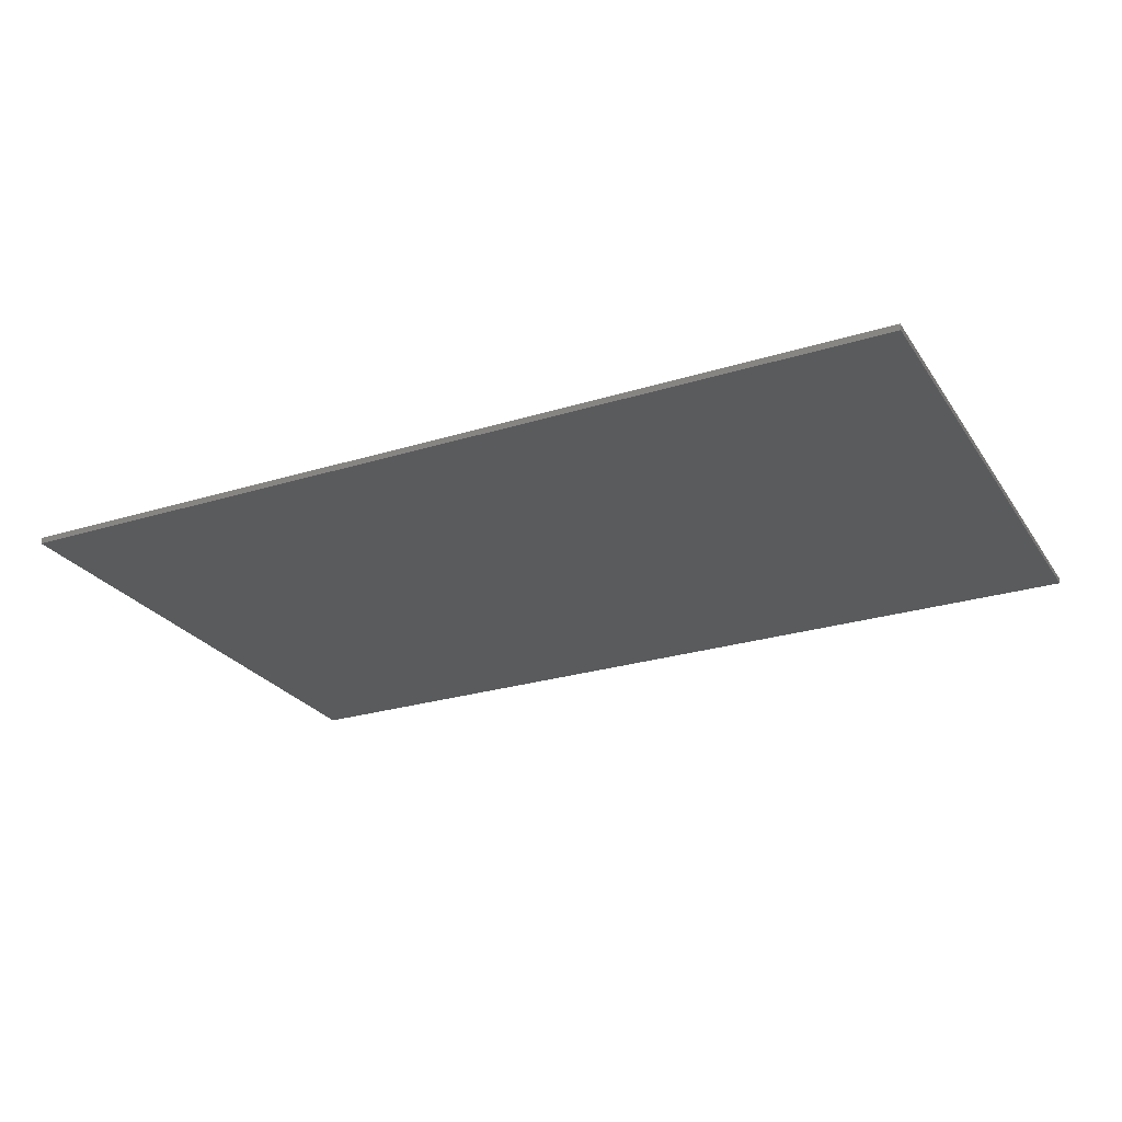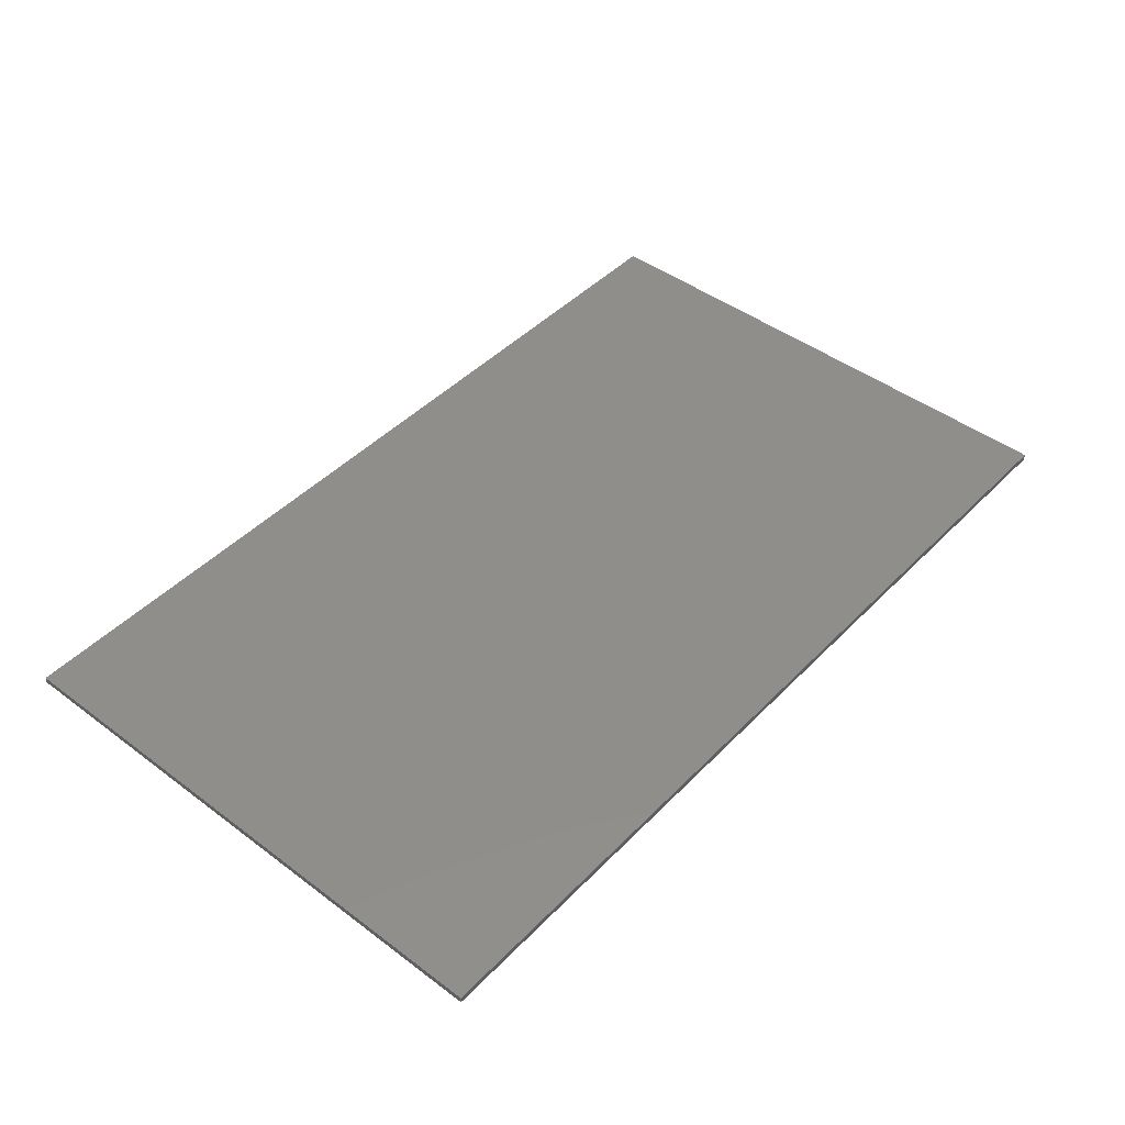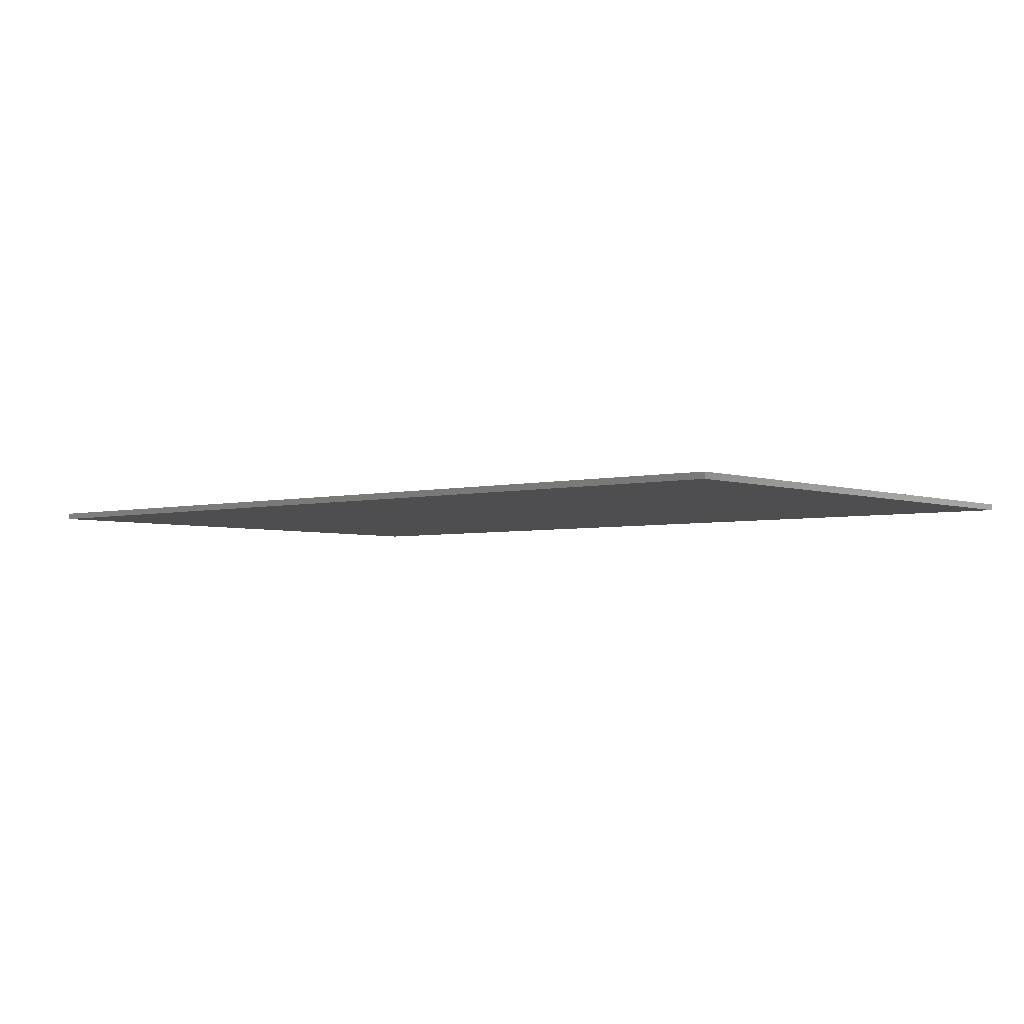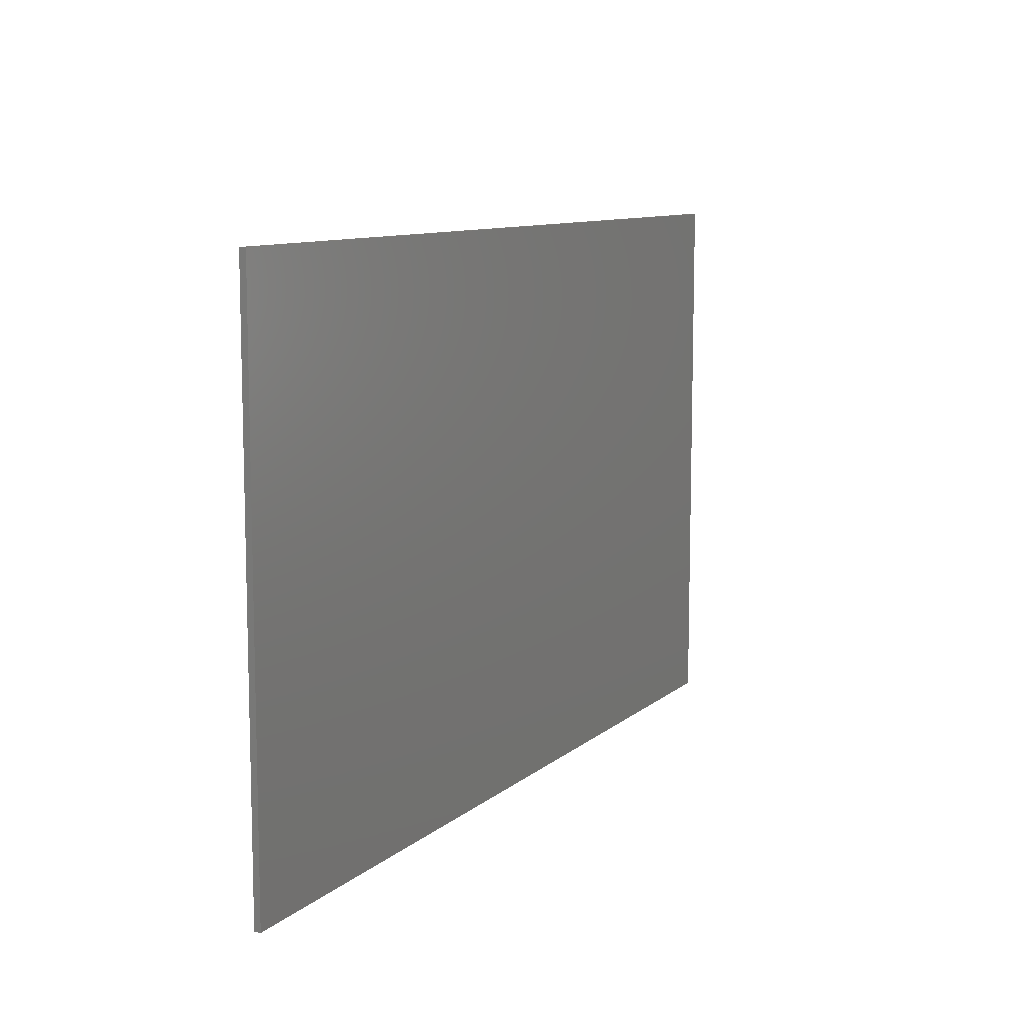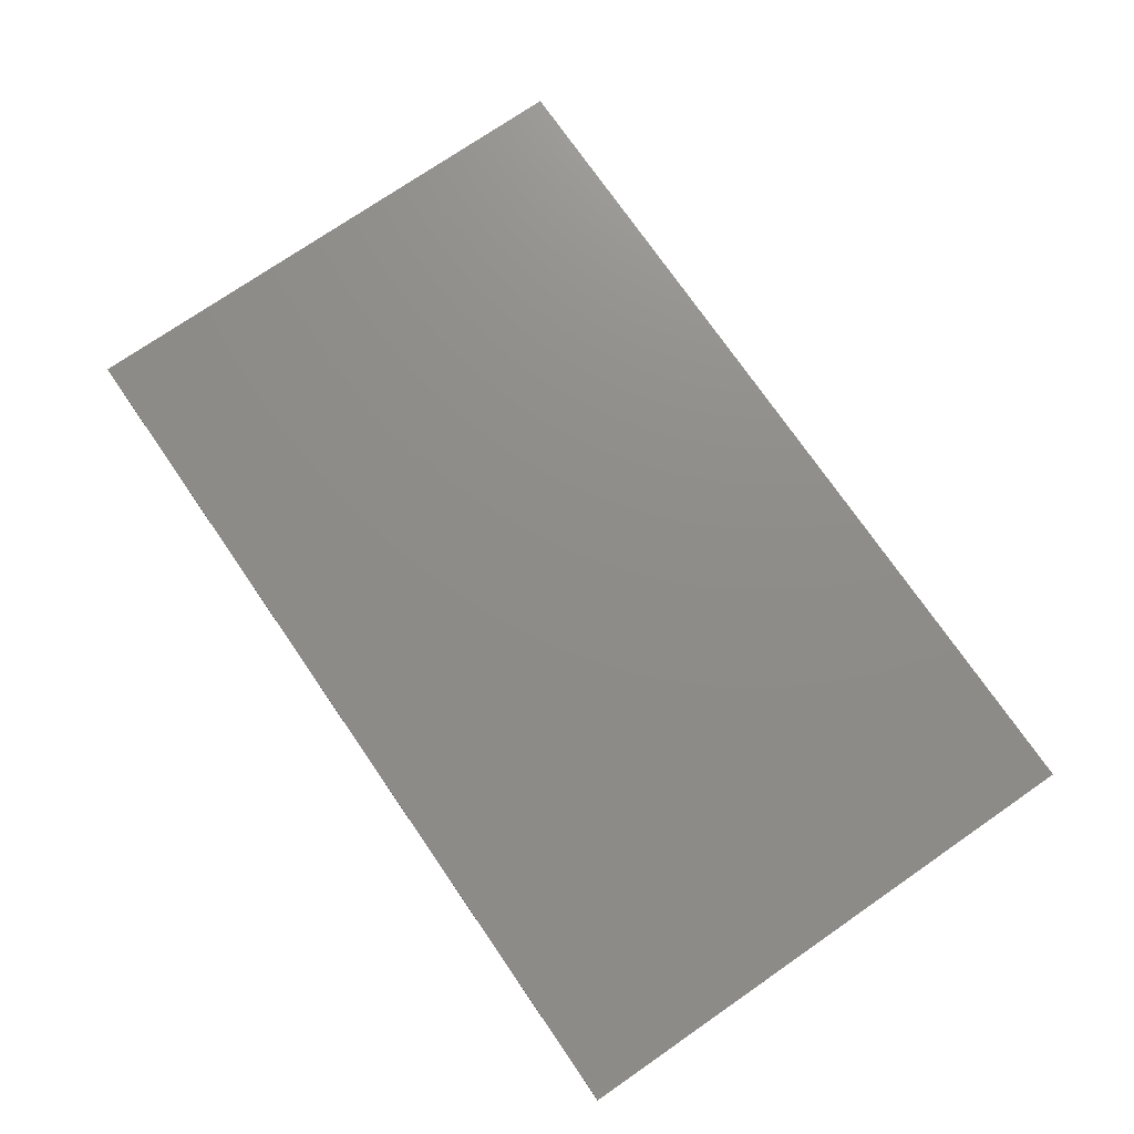
<metadata>
{"format":"stl","ext":"stl","renderer":"f3d","projection":"perspective","resolution":1024,"background":"white","views":[{"elev":-25.8,"azim":26.3,"up":"+Y"},{"elev":45.3,"azim":130.8,"up":"+Y"},{"elev":-3.6,"azim":40.4,"up":"+Y"},{"elev":9.9,"azim":-62.8,"up":"+Z"},{"elev":74.5,"azim":55.4,"up":"+Y"}]}
</metadata>
<code>
# stl→obj: 183 verts, 359 faces
v 7.2 0 4.4
v 7.2 0 -4.4
v -7.2 0 -4.4
v -7.2 0 4.4
v -7.2 -0.1 4.4
v 7.2 -0.1 4.4
v -7.2 -0.1 -4.4
v 7.2 -0.1 -4.4
v -3.536 -0.1 -0.9304
v -3.837 -0.1 -1.2
v -2.612 -0.1 -1.2
v -2.412 -0.1 -0.9304
v -2.412 -0.1 -1.2
v -1.748 -0.1 0.074
v -1.748 -0.1 -0.1868
v -1.398 -0.1 -0.1868
v -1.099 -0.1 0.074
v -0.9388 -0.1 -0.4112
v -0.6868 -0.1 -0.276
v -0.8688 -0.1 -0.1624
v -1.092 -0.1 -0.2584
v -1.23 -0.1 -0.1976
v -0.5836 -0.1 -0.0868
v -0.7756 -0.1 0.1168
v -1.026 -0.1 0.8284
v -0.77 -0.1 1.065
v -1.038 -0.1 1.08
v -1.748 -0.1 0.8284
v -0.8068 -0.1 0.8024
v -0.5752 -0.1 1.019
v -0.8416 -0.1 -0.5444
v -0.5584 -0.1 -0.4124
v -0.4372 -0.1 -0.5792
v -0.7212 -0.1 -0.7256
v -0.4196 -0.1 -1.2
v -0.5988 -0.1 0.2536
v -0.3836 -0.1 0.0492
v -0.266 -0.1 0.2348
v -0.538 -0.1 0.458
v -0.6556 -0.1 0.724
v -0.4324 -0.1 0.934
v -0.2264 -0.1 0.4584
v -0.2504 -0.1 0.6384
v -0.3216 -0.1 0.802
v -0.124 -0.1 1.08
v 0.8268 -0.1 0.8108
v 1.128 -0.1 0.8108
v 1.882 -0.1 1.08
v 2.47 -0.1 -0.7236
v 2.216 -0.1 -0.8768
v 2.357 -0.1 -1.035
v 2.698 -0.1 -0.9012
v 2.125 -0.1 -0.6836
v 2.376 -0.1 -0.4424
v 2 -0.1 -0.4424
v 2 -0.1 -0.6836
v 2.543 -0.1 -1.148
v 2.777 -0.1 -1.216
v 2.863 -0.1 -0.952
v 3.061 -0.1 -1.238
v 3.048 -0.1 -0.9688
v 3.01 -0.1 0.1468
v 2.672 -0.1 -0.074
v 2.94 -0.1 -0.1476
v 3.198 -0.1 -0.2132
v 2.713 -0.1 0.2292
v 2.499 -0.1 -0.0052
v 2.466 -0.1 0.512
v 2.176 -0.1 0.4916
v 2.256 -0.1 0.2072
v 2.555 -0.1 0.3096
v 2.274 -0.1 0.8144
v 2.2 -0.1 0.6588
v 2.592 -0.1 0.754
v 2.394 -0.1 0.9468
v 2.56 -0.1 1.043
v 2.754 -0.1 0.8296
v 2.759 -0.1 1.101
v 2.991 -0.1 0.8544
v 3.217 -0.1 1.1
v 2.978 -0.1 1.12
v 3.293 -0.1 -1.216
v 3.352 -0.1 -0.9176
v 3.5 -0.1 -1.149
v 3.672 -0.1 -1.042
v 3.548 -0.1 -0.7764
v 3.799 -0.1 -0.8988
v 3.877 -0.1 -0.7324
v 3.613 -0.1 -0.5812
v 3.88 -0.1 -0.3828
v 3.551 -0.1 -0.3936
v 3.904 -0.1 -0.5556
v 3.346 -0.1 -0.2588
v 3.688 -0.1 -0.1028
v 3.515 -0.1 0.0012
v 3.808 -0.1 -0.2312
v 3.32 -0.1 0.0688
v 3.222 -0.1 0.8268
v 3.426 -0.1 1.039
v 3.388 -0.1 0.7444
v 3.597 -0.1 0.938
v 3.495 -0.1 0.608
v 3.723 -0.1 0.7988
v 3.803 -0.1 0.6296
v 3.546 -0.1 0.4188
v -3.837 -0.1 0.8804
v -3.536 -0.1 1.08
v -4.037 -0.1 1.08
v -4.037 -0.1 0.8804
v 2.194 -0.1 0.7868
v 2.074 -0.1 0.6144
v 1.128 -0.1 0.6108
v 0.8268 -0.1 -1.2
v 0.928 -0.1 -1.2
v 1.128 -0.1 -1.2
v 0.076 -0.1 0.8108
v 0.076 -0.1 0.8804
v -0.124 -0.1 0.8804
v 3.72 -0.1 0.4188
v 3.835 -0.1 0.4188
v 1.682 -0.1 0.8108
v 1.882 -0.1 0.8108
v -2.248 -0.1 1.08
v -2.048 -0.1 0.8804
v -2.248 -0.1 0.8804
v -2.048 -0.1 -1.2
v -1.748 -0.1 0.6284
v -1.948 -0.1 -1.2
v -1.748 -0.1 -0.3868
v -1.748 -0.1 -1.2
v -0.2424 -0.1 -1.2
v -0.0424 -0.1 -1.2
v -4.037 -0.1 -1.4
v -2.612 -0.1 -1.4
v -2.248 -0.1 -1.4
v -1.948 -0.1 -1.4
v -1.226 -0.1 0.6284
v -1.007 -0.1 0.6024
v -0.8556 -0.1 0.524
v -0.738 -0.1 0.258
v -0.5836 -0.1 -0.1508
v -1.598 -0.1 -0.3868
v -1.43 -0.1 -0.3976
v -1.292 -0.1 -0.4584
v -1.139 -0.1 -0.6112
v -1.042 -0.1 -0.7444
v -0.9212 -0.1 -0.9256
v -0.6196 -0.1 -1.4
v -0.2424 -0.1 -1.4
v -0.124 -0.1 0.6108
v 0.6268 -0.1 0.6108
v 0.6268 -0.1 -1.4
v 0.928 -0.1 -1.4
v 2 -0.1 0.4588
v 1.976 -0.1 0.2916
v 2.056 -0.1 0.0072
v 2.299 -0.1 -0.2052
v 2.472 -0.1 -0.274
v 2.74 -0.1 -0.3476
v 2.998 -0.1 -0.4132
v 3.146 -0.1 -0.4588
v 3.351 -0.1 -0.5936
v 3.413 -0.1 -0.7812
v 2.554 -0.1 0.6296
v 2.791 -0.1 0.6544
v 3.022 -0.1 0.6268
v 3.188 -0.1 0.5444
v 3.397 -0.1 0.738
v 3.295 -0.1 0.408
v 3.346 -0.1 0.2188
v 3.72 -0.1 0.2188
v 1.925 -0.1 -0.8836
v 2.016 -0.1 -1.077
v 2.157 -0.1 -1.235
v 2.343 -0.1 -1.348
v 2.577 -0.1 -1.416
v 2.861 -0.1 -1.438
v 3.093 -0.1 -1.416
v 3.3 -0.1 -1.349
v 3.472 -0.1 -1.242
v 3.599 -0.1 -1.099
v 1.682 -0.1 0.6108
v 1.89 -0.1 -0.6836
f 1 2 3
f 3 4 1
f 5 6 1
f 1 4 5
f 7 5 4
f 4 3 7
f 8 7 3
f 3 2 8
f 6 8 2
f 2 1 6
f 9 10 11
f 11 12 9
f 11 13 12
f 14 15 16
f 16 17 14
f 18 19 20
f 20 21 18
f 17 22 21
f 21 20 17
f 17 16 22
f 20 23 24
f 24 17 20
f 25 26 27
f 27 28 25
f 26 25 29
f 29 30 26
f 19 18 31
f 31 32 19
f 33 32 34
f 34 35 33
f 36 24 23
f 23 37 36
f 36 37 38
f 38 39 36
f 40 41 30
f 30 29 40
f 39 42 43
f 43 44 39
f 44 41 40
f 40 39 44
f 42 39 38
f 32 31 34
f 45 46 47
f 47 48 45
f 49 50 51
f 51 52 49
f 53 50 49
f 49 54 53
f 53 54 55
f 55 56 53
f 52 57 58
f 58 59 52
f 59 58 60
f 60 61 59
f 62 63 64
f 64 65 62
f 66 67 63
f 63 62 66
f 51 57 52
f 68 69 70
f 70 71 68
f 71 70 67
f 67 66 71
f 72 73 68
f 68 74 72
f 75 72 74
f 74 76 75
f 69 68 73
f 76 74 77
f 77 78 76
f 79 80 81
f 81 78 79
f 77 79 78
f 61 60 82
f 82 83 61
f 83 82 84
f 84 85 83
f 86 83 85
f 85 87 86
f 86 87 88
f 88 89 86
f 90 91 89
f 89 92 90
f 89 88 92
f 93 91 94
f 94 95 93
f 91 90 96
f 96 94 91
f 65 93 97
f 97 62 65
f 98 99 80
f 80 79 98
f 99 98 100
f 100 101 99
f 100 102 103
f 103 101 100
f 93 95 97
f 104 103 102
f 102 105 104
f 106 10 9
f 9 107 106
f 108 109 106
f 106 107 108
f 73 72 110
f 110 111 73
f 112 47 46
f 46 113 112
f 113 114 112
f 114 115 112
f 116 46 117
f 117 46 45
f 118 117 45
f 110 72 75
f 105 119 104
f 119 120 104
f 48 47 121
f 48 121 122
f 28 27 123
f 123 124 28
f 123 125 124
f 15 14 124
f 124 126 15
f 124 127 28
f 124 14 127
f 15 126 128
f 128 129 15
f 129 128 130
f 33 35 131
f 33 131 132
f 109 133 10
f 10 106 109
f 10 133 134
f 134 11 10
f 125 135 126
f 126 124 125
f 126 135 136
f 136 128 126
f 25 28 137
f 137 138 25
f 29 25 138
f 138 139 29
f 40 29 139
f 139 39 40
f 39 139 140
f 140 36 39
f 24 36 140
f 141 23 20
f 20 19 141
f 16 15 142
f 142 143 16
f 22 16 143
f 143 144 22
f 21 22 144
f 144 145 21
f 18 21 145
f 145 146 18
f 31 18 146
f 146 147 31
f 34 31 147
f 147 148 34
f 148 35 34
f 35 148 149
f 149 131 35
f 116 118 150
f 150 151 116
f 116 151 46
f 46 151 152
f 152 113 46
f 113 152 153
f 153 114 113
f 69 73 111
f 111 154 69
f 70 69 154
f 154 155 70
f 70 155 156
f 156 67 70
f 67 156 157
f 157 158 67
f 63 67 158
f 158 159 63
f 64 63 159
f 159 160 64
f 65 64 160
f 160 161 65
f 93 65 161
f 161 162 93
f 91 93 162
f 162 89 91
f 86 89 162
f 162 163 86
f 163 83 86
f 68 164 74
f 77 74 164
f 164 165 77
f 79 77 165
f 165 166 79
f 98 79 166
f 166 167 98
f 168 98 167
f 167 169 168
f 102 168 169
f 169 105 102
f 105 169 170
f 170 171 105
f 50 53 172
f 172 173 50
f 51 50 173
f 173 174 51
f 57 51 174
f 174 175 57
f 58 57 175
f 175 176 58
f 60 58 176
f 176 177 60
f 60 177 178
f 178 179 60
f 82 60 179
f 179 180 82
f 82 180 84
f 84 180 181
f 181 180 85
f 47 112 182
f 182 121 47
f 118 116 117
f 105 171 119
f 183 172 56
f 56 172 53
f 127 137 28
f 129 142 15
f 5 7 133
f 133 109 5
f 92 8 6
f 6 90 92
f 125 123 107
f 107 9 125
f 125 9 12
f 125 12 13
f 13 135 125
f 13 11 134
f 134 135 13
f 137 127 14
f 14 17 137
f 17 139 138
f 138 137 17
f 17 24 140
f 140 139 17
f 142 129 130
f 130 143 142
f 144 143 130
f 130 145 144
f 146 145 130
f 130 147 146
f 148 147 130
f 130 136 148
f 130 128 136
f 26 30 45
f 45 5 26
f 30 41 118
f 118 45 30
f 41 44 118
f 118 44 43
f 43 150 118
f 43 42 150
f 151 150 42
f 42 38 151
f 152 151 38
f 38 37 152
f 37 23 141
f 141 32 37
f 141 19 32
f 152 37 32
f 32 33 152
f 33 132 152
f 131 149 152
f 152 132 131
f 83 163 162
f 162 161 83
f 61 83 161
f 161 160 61
f 59 61 160
f 160 52 59
f 159 52 160
f 158 49 52
f 52 159 158
f 54 49 158
f 158 157 54
f 157 156 55
f 55 54 157
f 183 56 55
f 55 112 183
f 174 173 115
f 115 153 174
f 115 114 153
f 174 153 175
f 176 175 153
f 153 8 176
f 172 115 173
f 115 172 183
f 183 112 115
f 182 112 55
f 55 156 182
f 182 156 155
f 182 155 154
f 182 154 111
f 111 121 182
f 122 121 111
f 111 110 122
f 48 122 110
f 110 75 48
f 48 75 76
f 48 76 78
f 78 6 48
f 164 68 71
f 71 66 164
f 165 164 66
f 66 62 165
f 166 165 62
f 62 167 166
f 167 62 97
f 97 169 167
f 169 97 170
f 170 97 95
f 95 171 170
f 171 95 94
f 120 119 171
f 171 96 120
f 171 94 96
f 120 96 90
f 90 6 120
f 6 104 120
f 6 103 104
f 6 101 103
f 6 99 101
f 6 80 99
f 6 81 80
f 6 78 81
f 45 48 6
f 6 5 45
f 92 88 8
f 88 87 8
f 87 85 8
f 85 180 8
f 180 179 8
f 179 178 8
f 178 177 8
f 176 8 177
f 153 152 8
f 152 149 8
f 8 149 148
f 148 7 8
f 148 136 7
f 136 135 7
f 135 134 7
f 134 133 7
f 5 109 108
f 5 108 107
f 5 107 123
f 5 123 27
f 5 27 26

</code>
